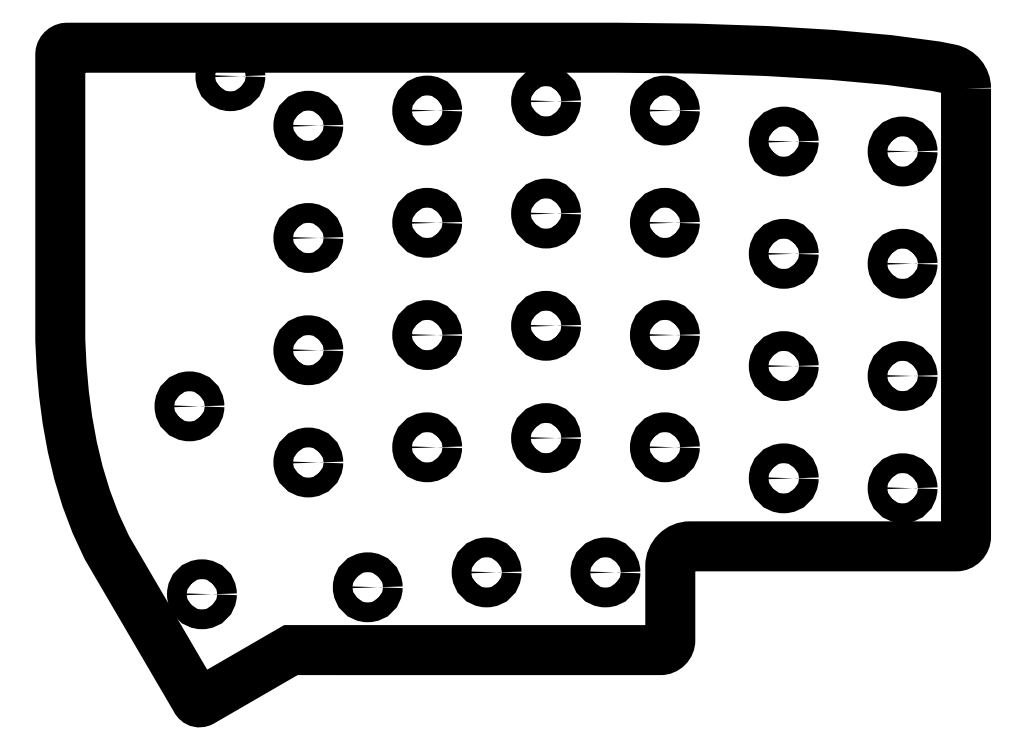
<metadata>
{"format":"dxf","ext":"dxf","renderer":"ezdxf+matplotlib","layout":"modelspace","background":"white","min_lineweight":24,"dpi":150}
</metadata>
<code>
0
SECTION
2
ENTITIES
0
CIRCLE
8
0
10
205.5
20
24.09
30
0
40
1.5
210
0
220
-0
230
1
0
CIRCLE
8
0
10
205.5
20
-9.907
30
0
40
1.5
210
0
220
-0
230
1
0
CIRCLE
8
0
10
187.5
20
25.59
30
0
40
1.5
210
0
220
-0
230
1
0
CIRCLE
8
0
10
187.5
20
-8.407
30
0
40
1.5
210
0
220
-0
230
1
0
CIRCLE
8
0
10
169.5
20
-3.707
30
0
40
1.5
210
0
220
-0
230
1
0
CIRCLE
8
0
10
169.5
20
13.29
30
0
40
1.5
210
0
220
-0
230
1
0
CIRCLE
8
0
10
151.5
20
14.69
30
0
40
1.5
210
0
220
-0
230
1
0
CIRCLE
8
0
10
151.5
20
-19.31
30
0
40
1.5
210
0
220
-0
230
1
0
CIRCLE
8
0
10
160.5
20
-39.66
30
0
40
1.5
210
0
220
-0
230
1
0
CIRCLE
8
0
10
133.5
20
-20.71
30
0
40
1.5
210
0
220
-0
230
1
0
CIRCLE
8
0
10
133.5
20
13.29
30
0
40
1.5
210
0
220
-0
230
1
0
CIRCLE
8
0
10
115.5
20
27.99
30
0
40
1.5
210
0
220
-0
230
1
0
CIRCLE
8
0
10
115.5
20
-6.007
30
0
40
1.5
210
0
220
-0
230
1
0
CIRCLE
8
0
10
99.36
20
-42.97
30
0
40
1.5
210
0
220
-0
230
1
0
CIRCLE
8
0
10
97.47
20
-14.51
30
0
40
1.5
210
0
220
-0
230
1
0
CIRCLE
8
0
10
124.5
20
-41.91
30
0
40
1.5
210
0
220
-0
230
1
0
CIRCLE
8
0
10
115.5
20
10.99
30
0
40
1.5
210
0
220
-0
230
1
0
CIRCLE
8
0
10
133.5
20
30.29
30
0
40
1.5
210
0
220
-0
230
1
0
CIRCLE
8
0
10
133.5
20
-3.707
30
0
40
1.5
210
0
220
-0
230
1
0
CIRCLE
8
0
10
142.5
20
-39.66
30
0
40
1.5
210
0
220
-0
230
1
0
CIRCLE
8
0
10
169.5
20
-20.71
30
0
40
1.5
210
0
220
-0
230
1
0
CIRCLE
8
0
10
151.5
20
-2.307
30
0
40
1.5
210
0
220
-0
230
1
0
CIRCLE
8
0
10
151.5
20
31.69
30
0
40
1.5
210
0
220
-0
230
1
0
CIRCLE
8
0
10
169.5
20
30.29
30
0
40
1.5
210
0
220
-0
230
1
0
CIRCLE
8
0
10
187.5
20
-25.41
30
0
40
1.5
210
0
220
-0
230
1
0
CIRCLE
8
0
10
187.5
20
8.593
30
0
40
1.5
210
0
220
-0
230
1
0
CIRCLE
8
0
10
205.5
20
-26.91
30
0
40
1.5
210
0
220
-0
230
1
0
CIRCLE
8
0
10
205.5
20
7.093
30
0
40
1.5
210
0
220
-0
230
1
0
CIRCLE
8
0
10
115.5
20
-23.01
30
0
40
1.5
210
0
220
-0
230
1
0
LWPOLYLINE
8
0
90
57
70
1
43
0
10
215.1
20
33.63
42
0.3572
10
212.7
20
36.57
10
210.5
20
37.01
10
203.4
20
37.95
10
194.8
20
38.72
10
184.9
20
39.31
10
174
20
39.68
10
162.2
20
39.81
10
78.95
20
39.81
10
78.74
20
39.78
10
78.55
20
39.72
10
78.37
20
39.63
10
78.21
20
39.5
10
78.08
20
39.34
10
77.99
20
39.16
10
77.93
20
38.97
10
77.9
20
38.76
10
77.9
20
32.45
10
77.9
20
-4.5
10
78.1
20
-8.525
10
78.46
20
-12.57
10
78.99
20
-16.6
10
79.71
20
-20.6
10
80.65
20
-24.56
10
81.83
20
-28.44
10
83.26
20
-32.23
10
84.96
20
-35.9
10
86.64
20
-38.76
10
88.31
20
-41.63
10
89.99
20
-44.49
10
91.66
20
-47.36
10
93.34
20
-50.23
10
95.01
20
-53.09
10
96.69
20
-55.96
10
98.37
20
-58.83
10
98.46
20
-59
10
98.56
20
-59.13
10
98.68
20
-59.23
10
98.81
20
-59.29
10
98.95
20
-59.32
10
99.1
20
-59.31
10
99.26
20
-59.26
10
99.42
20
-59.18
10
101.1
20
-58.21
10
102.8
20
-57.24
10
104.5
20
-56.27
10
106.1
20
-55.3
10
107.8
20
-54.33
10
109.5
20
-53.36
10
112.8
20
-51.42
10
120.2
20
-51.42
10
168.8
20
-51.42
42
0.4142
10
170.3
20
-49.92
10
170.3
20
-38.71
42
-0.4142
10
173.3
20
-35.71
10
213.6
20
-35.71
42
0.4142
10
215.1
20
-34.21
0
CIRCLE
8
0
10
103.7
20
35.49
30
0
40
1.5
210
0
220
-0
230
1
0
ENDSEC
0
EOF

</code>
